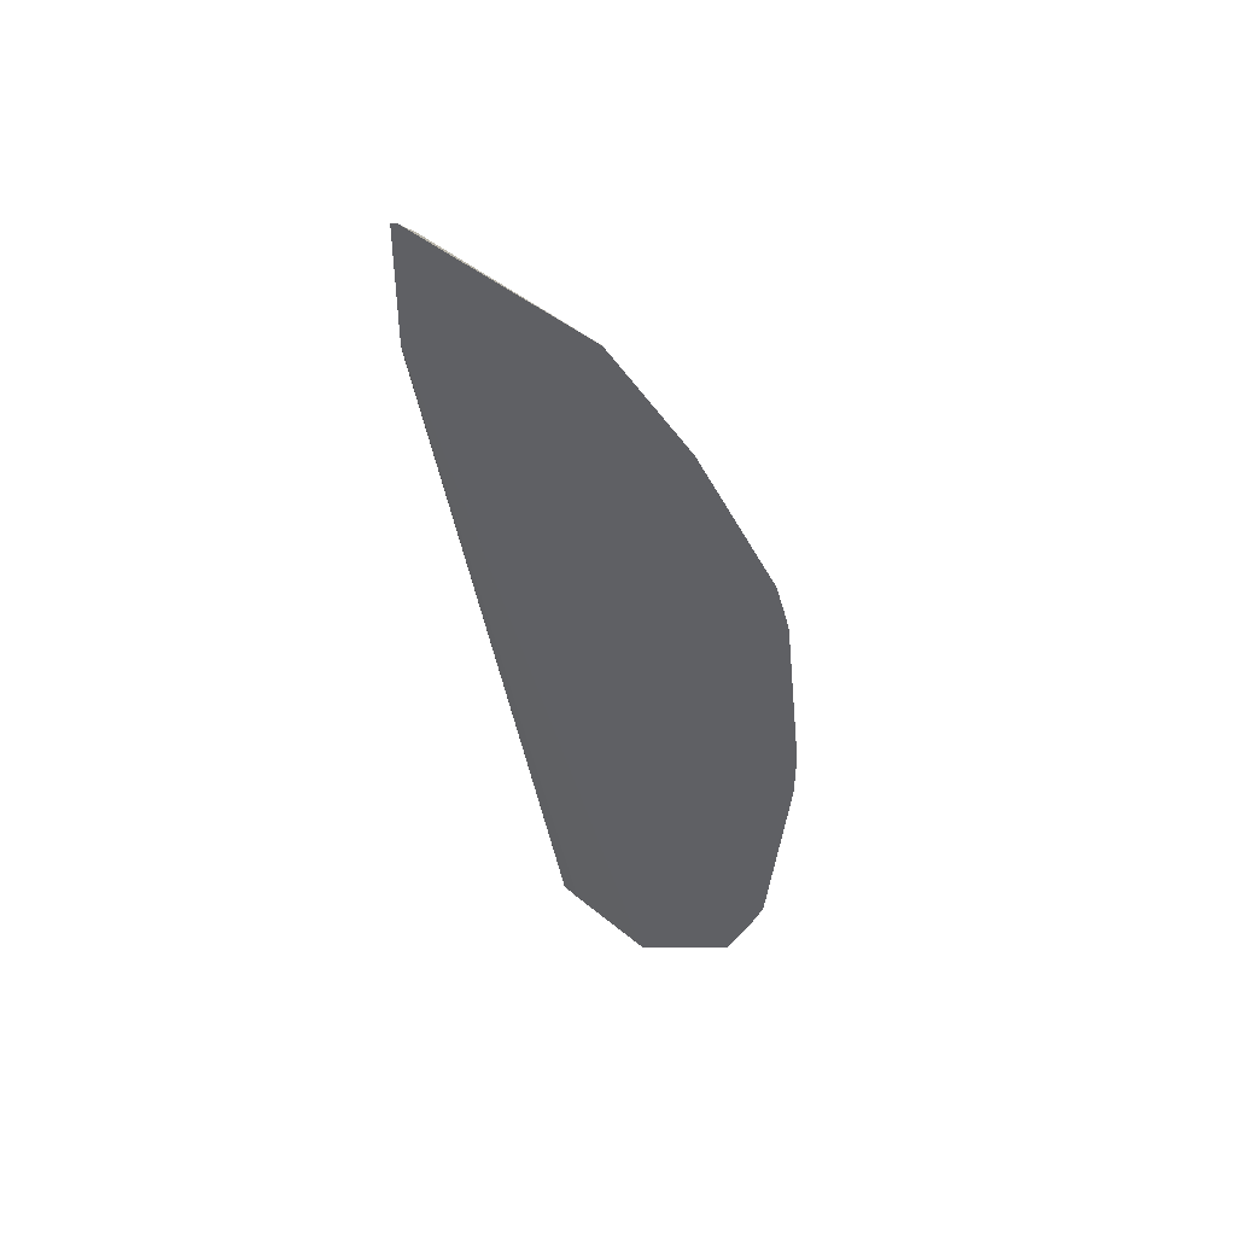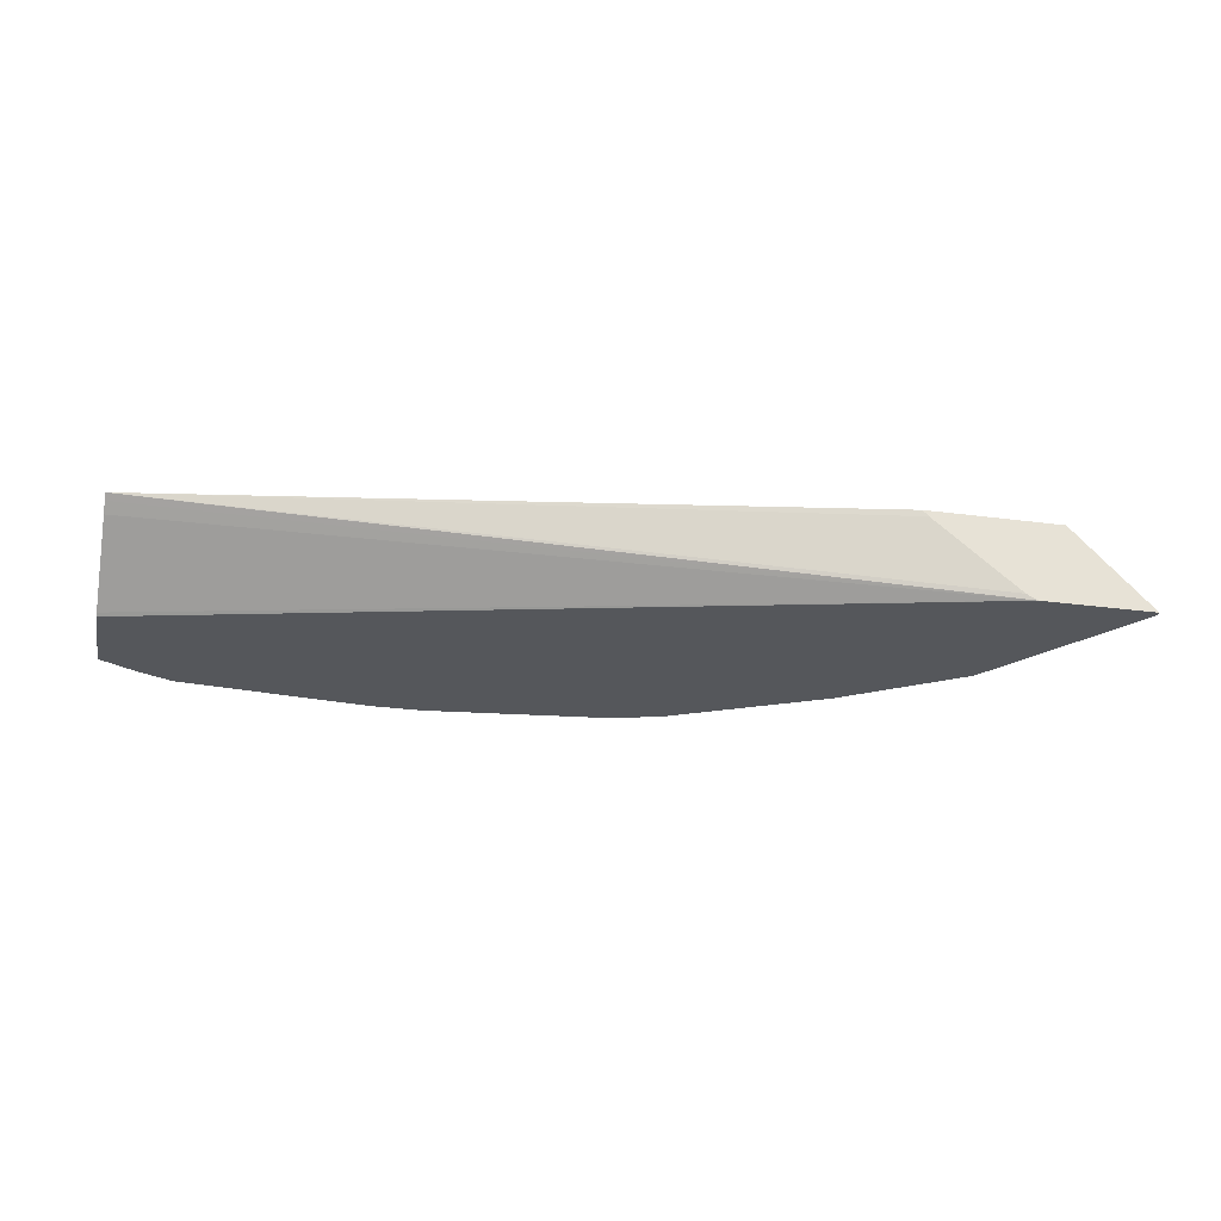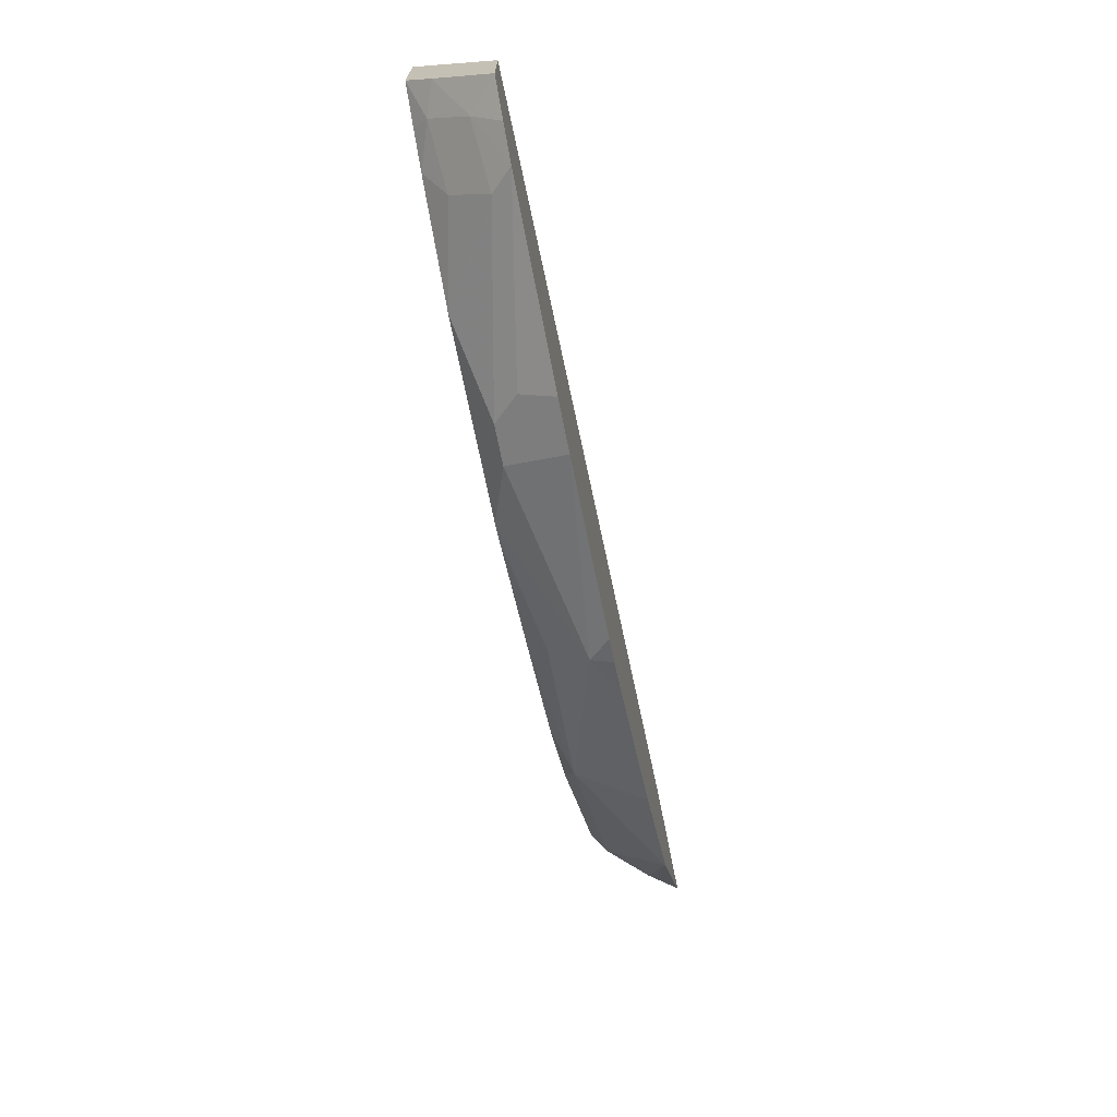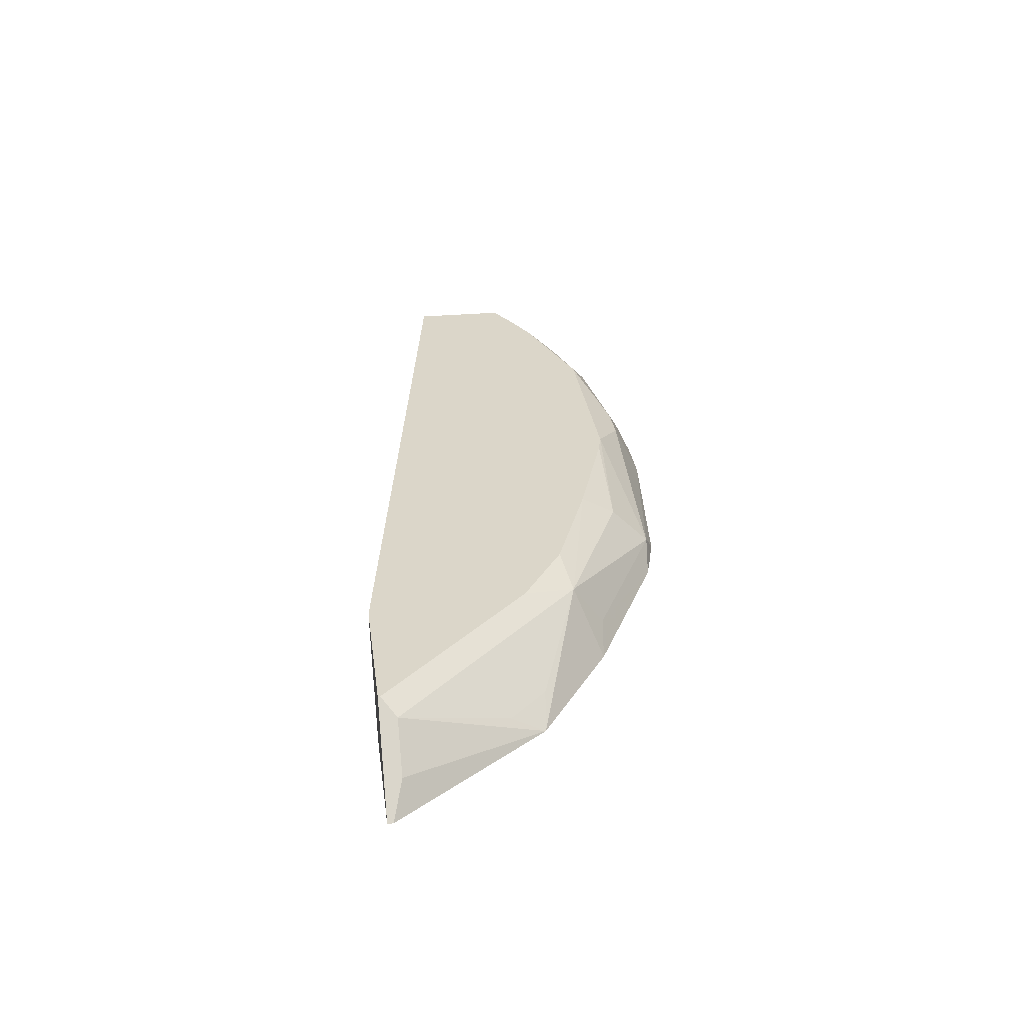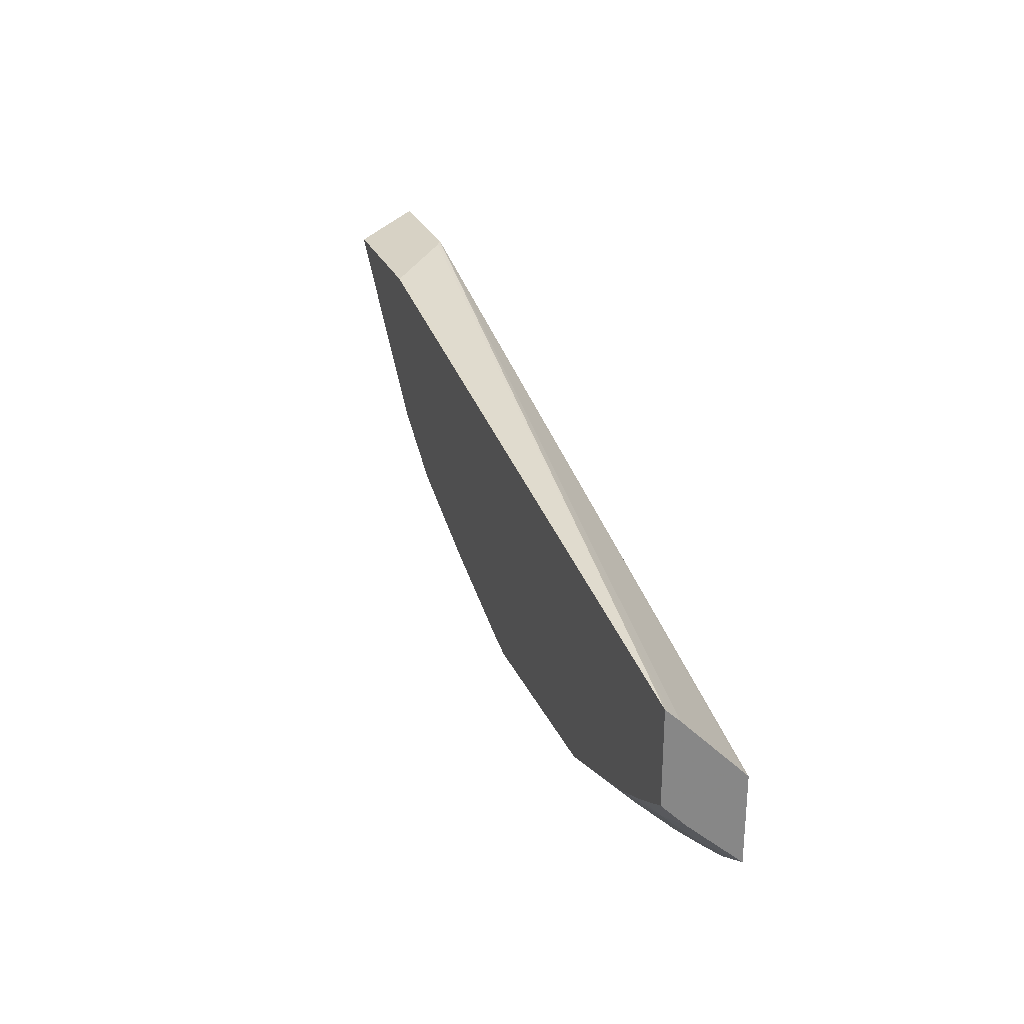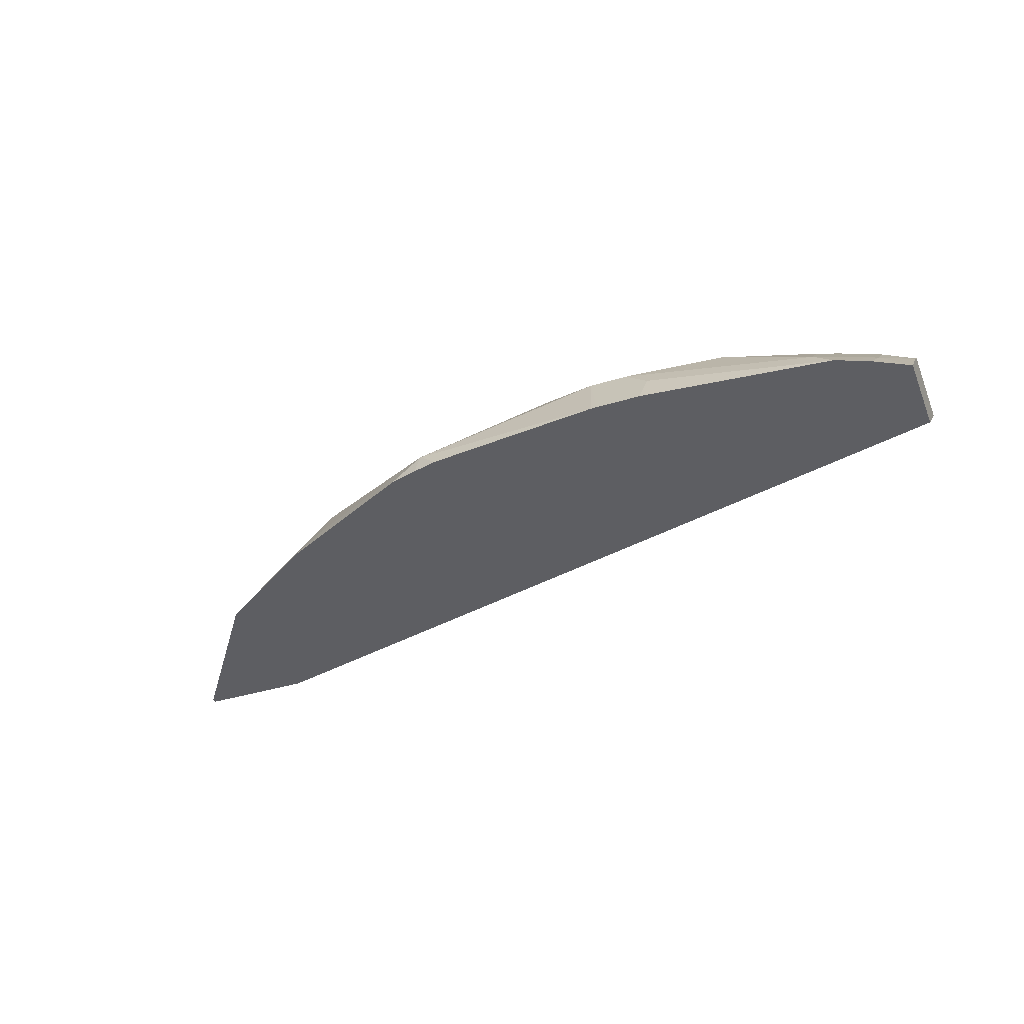
<metadata>
{"format":"obj","ext":"obj","renderer":"f3d","projection":"perspective","resolution":1024,"background":"white","views":[{"elev":-44.1,"azim":89.7,"up":"+Y"},{"elev":-27.0,"azim":-11.8,"up":"+Y"},{"elev":-69.7,"azim":-78.7,"up":"+Z"},{"elev":29.8,"azim":82.4,"up":"+Y"},{"elev":27.6,"azim":-110.2,"up":"+Z"},{"elev":-38.5,"azim":-158.7,"up":"+Y"}]}
</metadata>
<code>
v 0.04206 0.7328 -0.3807
v 0.01555 0.7328 -0.3807
v 0.03988 0.7372 -0.3785
v 0.04651 0.7637 -0.3653
v 0.1461 0.7438 -0.3653
v 0.135 0.7328 -0.3708
v 0.01333 0.7504 -0.3719
v 0.01995 0.7372 -0.3785
v -0.08405 0.7328 -0.3708
v 0.02658 0.7637 -0.3653
v 0.07723 0.7745 -0.3499
v 0.1461 0.7637 -0.3453
v 0.2291 0.767 -0.3088
v 0.2258 0.7438 -0.3254
v 0.1638 0.7328 -0.363
v 0.1483 0.7328 -0.3675
v -0.07302 0.7438 -0.3653
v -0.1018 0.7328 -0.363
v -0.1046 0.7471 -0.3486
v -0.02241 0.7745 -0.3499
v 0.08817 0.7745 -0.3471
v 0.1479 0.7745 -0.3272
v 0.2054 0.7745 -0.3051
v 0.2415 0.7745 -0.2814
v 0.249 0.767 -0.2889
v 0.2856 0.7438 -0.2856
v 0.3032 0.7328 -0.2833
v 0.2434 0.7328 -0.3232
v -0.07302 0.7637 -0.3453
v -0.1205 0.7328 -0.3525
v -0.1205 0.7616 -0.3249
v -0.1046 0.767 -0.3287
v -0.08215 0.7745 -0.33
v 0.3213 0.7745 -0.2017
v 0.3088 0.767 -0.2291
v 0.3054 0.7438 -0.2657
v 0.3287 0.767 -0.2092
v 0.3486 0.7471 -0.2092
v 0.363 0.7328 -0.2036
v -0.1205 0.7328 -0.3058
v -0.1205 0.7745 -0.3108
v -0.1009 0.7745 -0.3213
v 0.3213 0.7745 -0.2006
v 0.3373 0.7585 -0.2006
v 0.3572 0.7385 -0.2006
v 0.363 0.7328 -0.2006
v -0.1205 0.7342 -0.3042
v 0.3032 0.7328 -0.2006
v -0.1205 0.7745 -0.2615
v 0.2502 0.7745 -0.2006
v -0.1205 0.767 -0.269
v 0.2974 0.7358 -0.2006
v -0.1205 0.7717 -0.2643
v 0.2533 0.7713 -0.2006
v 0.2525 0.7722 -0.2006
f 26 35 37
f 26 37 36
f 26 36 27
f 27 36 37
f 30 40 47
f 13 27 28
f 27 38 39
f 29 32 33
f 25 35 26
f 27 37 38
f 24 35 25
f 19 30 31
f 20 29 33
f 19 31 32
f 30 47 51
f 18 30 19
f 17 29 20
f 17 32 29
f 17 19 32
f 14 28 15
f 13 22 23
f 13 28 14
f 24 34 35
f 30 51 53
f 47 48 51
f 30 49 41
f 49 52 54
f 48 53 51
f 48 49 53
f 48 52 49
f 13 26 27
f 43 45 44
f 43 46 45
f 43 48 46
f 43 52 48
f 43 54 52
f 43 55 54
f 30 53 49
f 43 50 55
f 39 45 46
f 39 44 45
f 37 39 38
f 34 37 35
f 34 39 37
f 34 44 39
f 34 43 44
f 32 42 33
f 32 41 42
f 31 41 32
f 30 41 31
f 40 48 47
f 13 25 26
f 7 10 8
f 13 23 24
f 4 10 20
f 3 10 4
f 3 8 10
f 2 9 7
f 2 7 8
f 1 9 2
f 1 18 9
f 1 30 18
f 1 40 30
f 1 48 40
f 1 46 48
f 1 39 46
f 1 27 39
f 1 28 27
f 1 15 28
f 1 16 15
f 1 6 16
f 1 5 6
f 1 4 5
f 1 3 4
f 1 8 3
f 1 2 8
f 49 54 55
f 4 20 11
f 13 24 25
f 4 11 5
f 5 13 14
f 12 21 22
f 12 22 13
f 11 21 12
f 11 22 21
f 11 23 22
f 11 24 23
f 11 34 24
f 11 43 34
f 11 50 43
f 11 49 50
f 11 41 49
f 11 42 41
f 11 33 42
f 11 20 33
f 10 17 20
f 9 19 17
f 9 18 19
f 7 17 10
f 7 9 17
f 5 11 12
f 5 16 6
f 5 15 16
f 5 14 15
f 5 12 13
f 49 55 50

</code>
